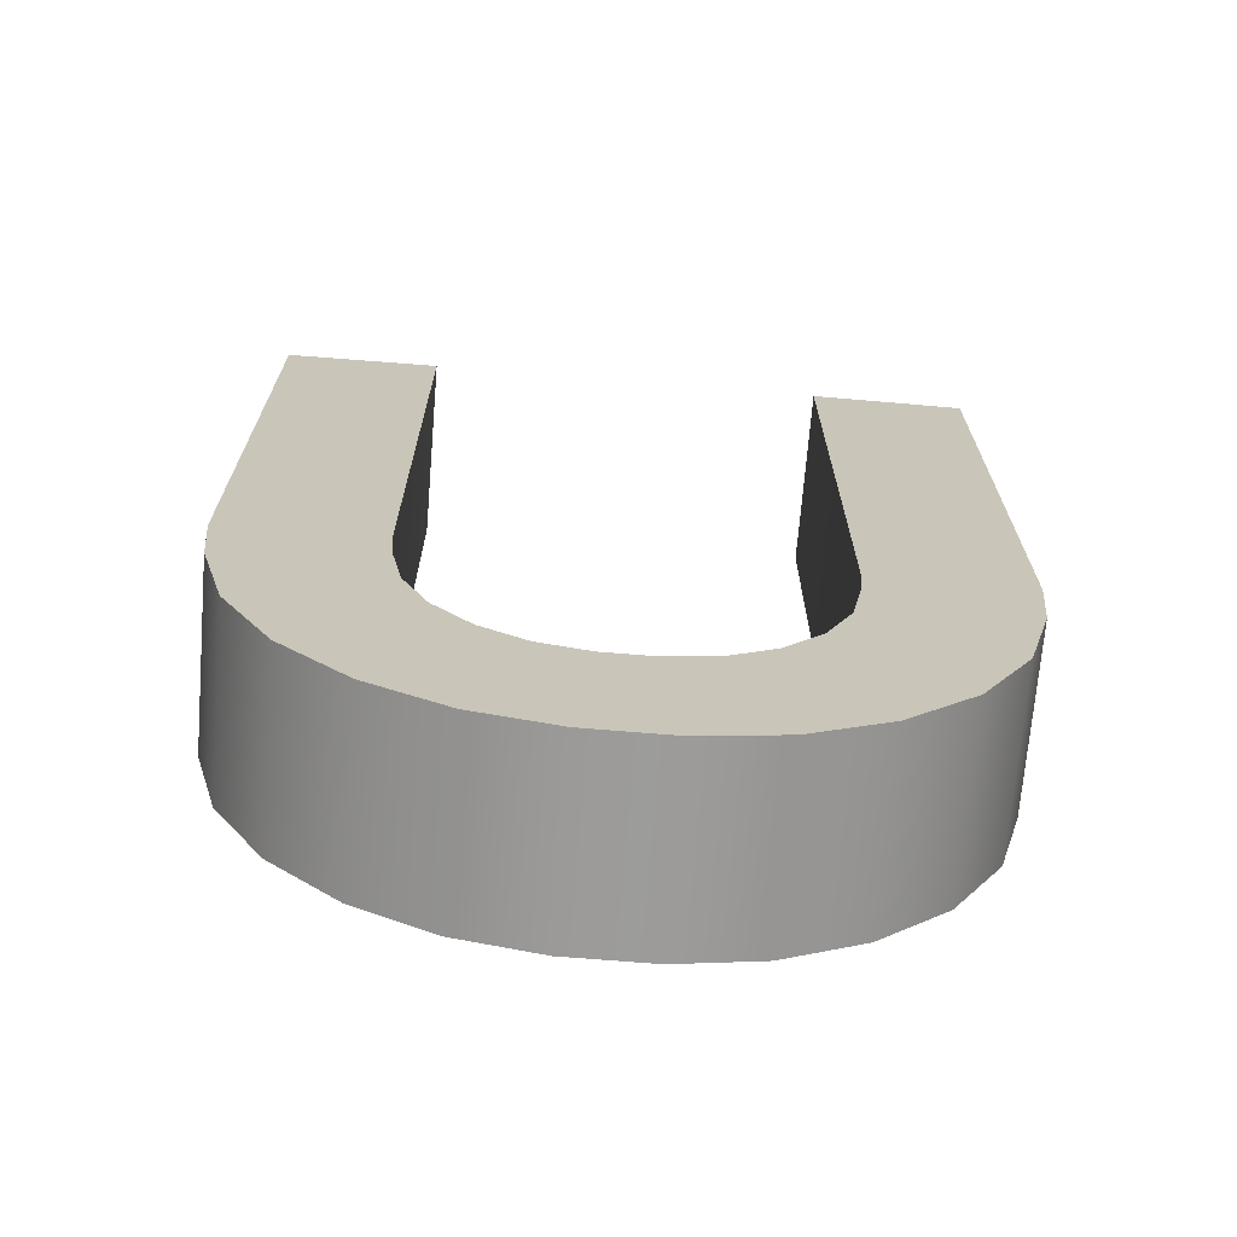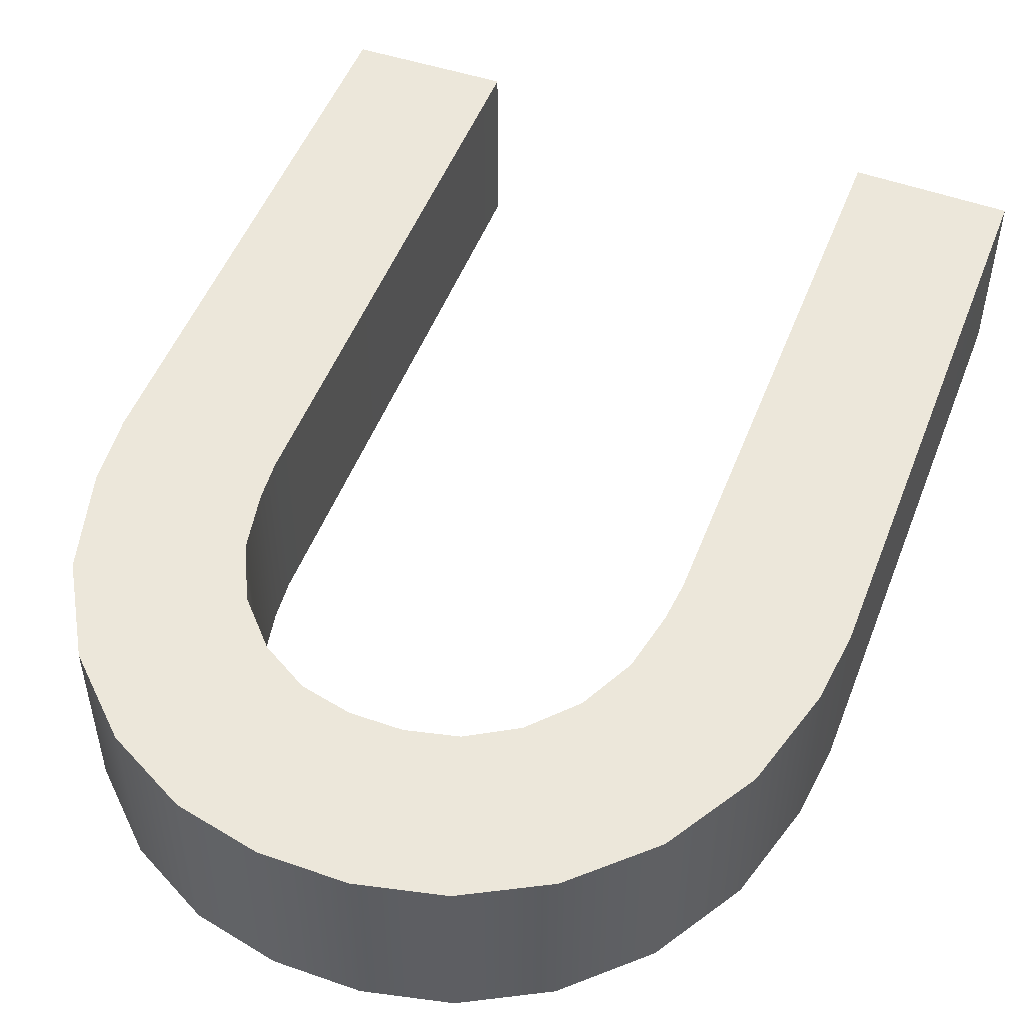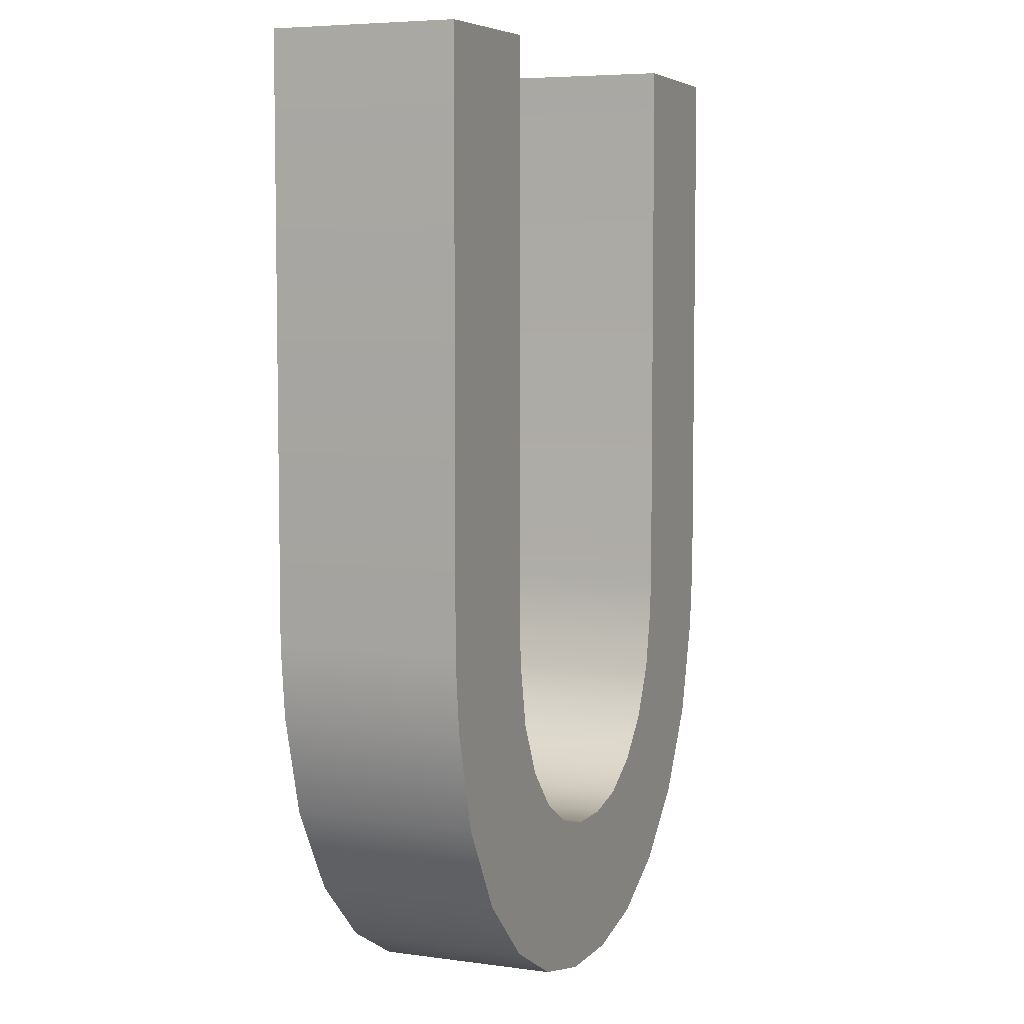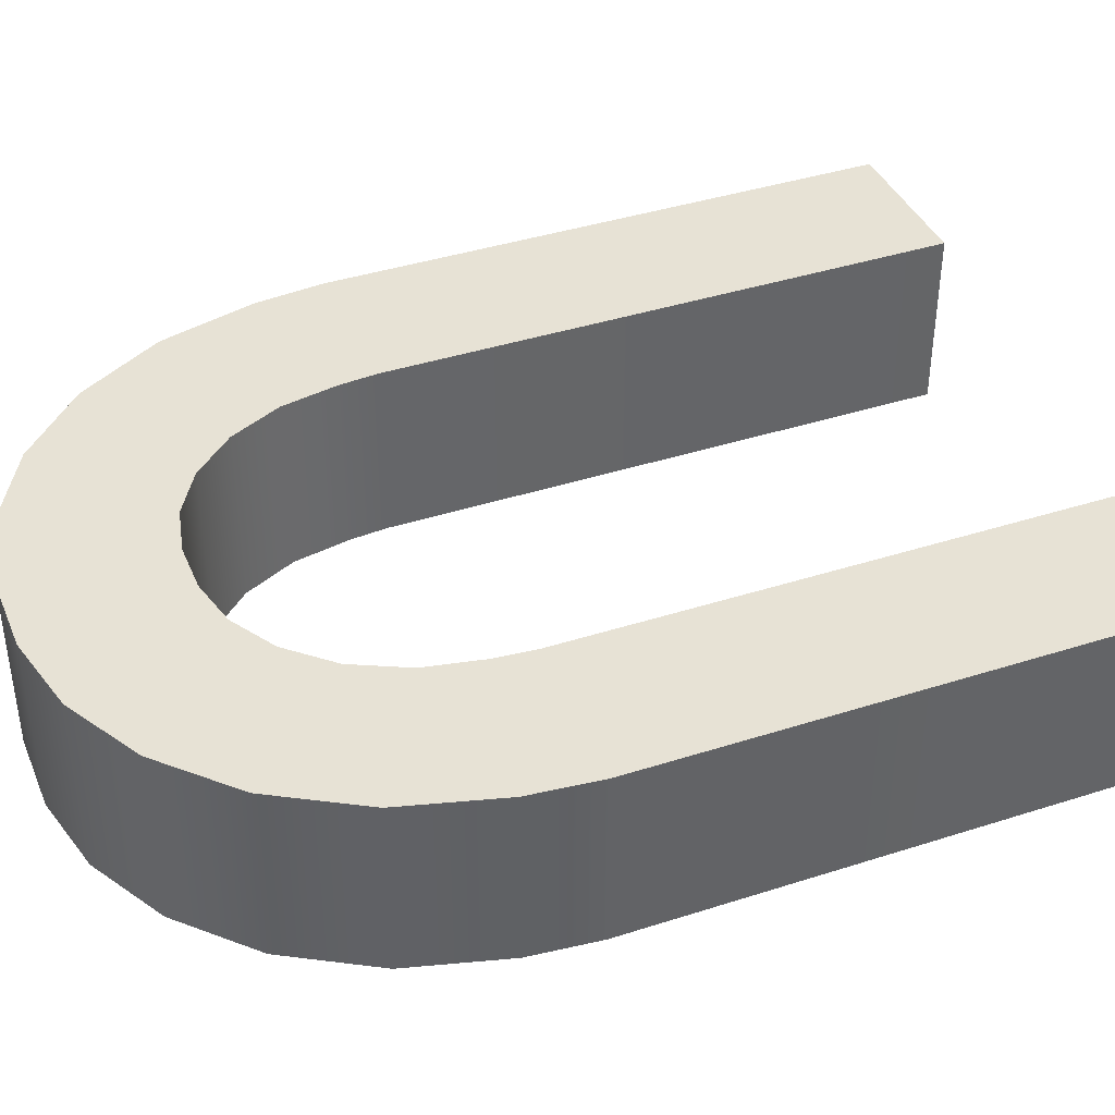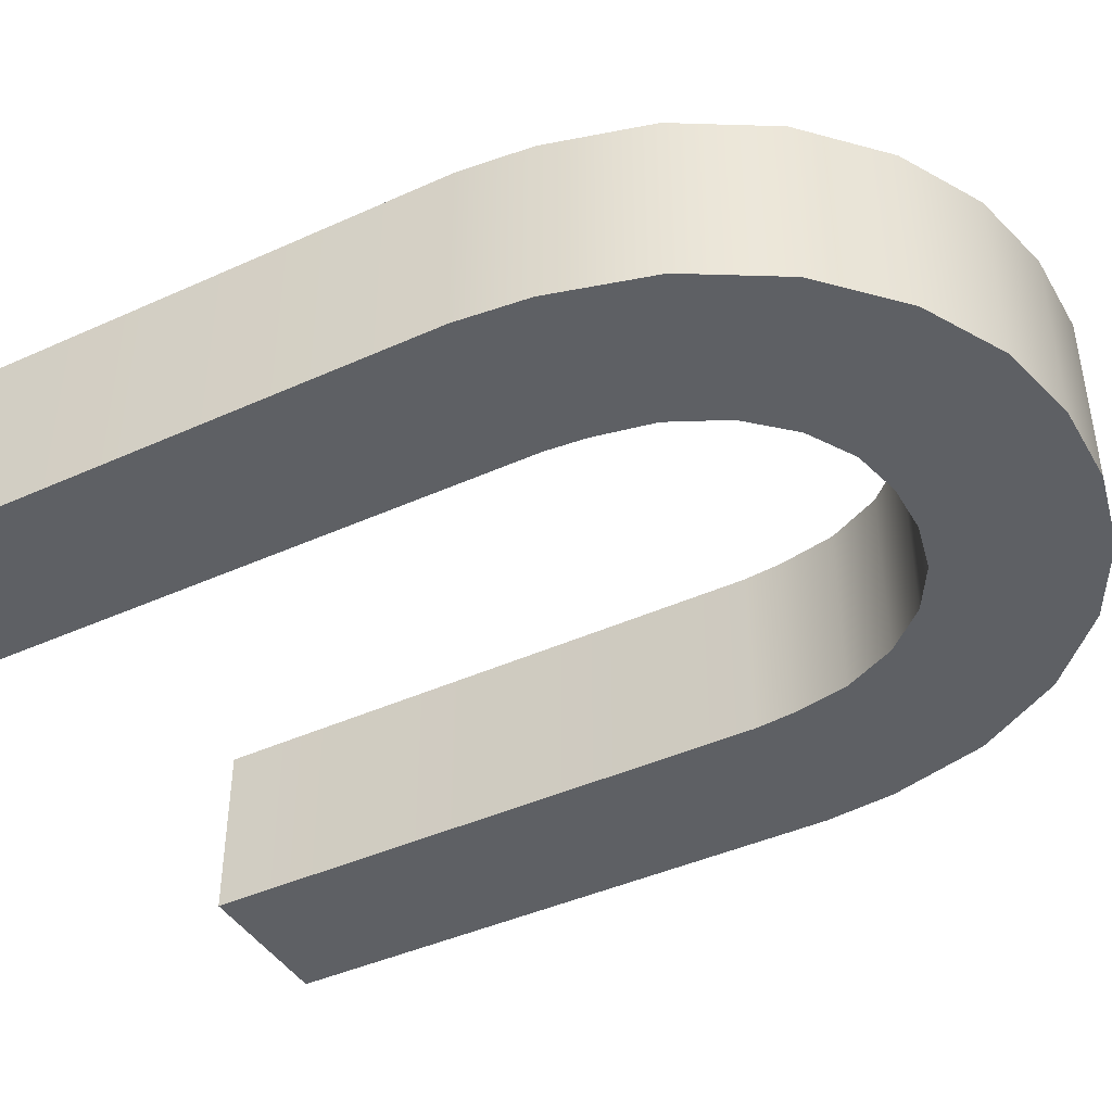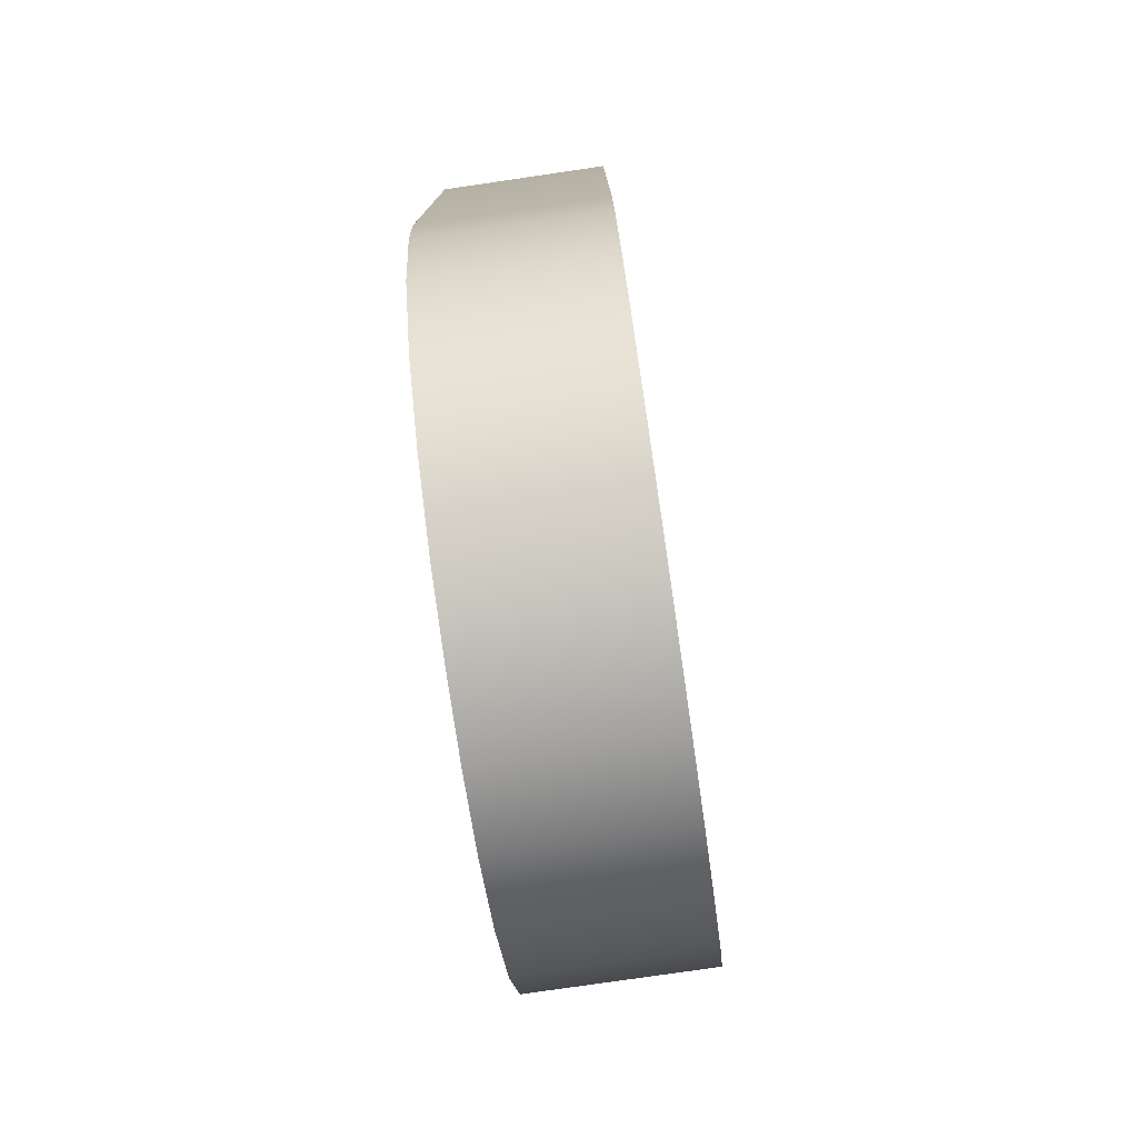
<metadata>
{"format":"obj","ext":"obj","renderer":"f3d","projection":"perspective","resolution":1024,"background":"white","views":[{"elev":-69.9,"azim":175.3,"up":"+Z"},{"elev":50.7,"azim":-159.2,"up":"+Y"},{"elev":5.9,"azim":-67.5,"up":"+Z"},{"elev":40.3,"azim":-111.6,"up":"+Y"},{"elev":-42.9,"azim":118.3,"up":"+Y"},{"elev":-77.8,"azim":98.3,"up":"+Z"}]}
</metadata>
<code>
o Plane
v -1.264 0 -0.02049
v 1.264 0 -0.02049
v -1.241 0 -0.2731
v 1.241 0 -0.2731
v -1.168 0 -0.6398
v -1.003 0 -0.9786
v -0.7585 0 -1.245
v -0.4678 0 -1.417
v -0.1574 0 -1.488
v 0.1574 0 -1.488
v 0.4678 0 -1.417
v 0.7585 0 -1.245
v 1.003 0 -0.9786
v 1.168 0 -0.6398
v -2.248 0 -0.03644
v 2.248 0 -0.03645
v -2.202 0 -0.4847
v 2.202 0 -0.4847
v -2.032 0 -1.113
v -1.707 0 -1.666
v -1.271 0 -2.085
v -0.7764 0 -2.352
v -0.261 0 -2.467
v 0.261 0 -2.467
v 0.7764 0 -2.352
v 1.271 0 -2.085
v 1.707 0 -1.666
v 2.032 0 -1.113
v -1.264 0 3.633
v 1.264 0 3.633
v -2.248 0 3.617
v 2.248 0 3.617
v -1.241 1.153 -0.2731
v -1.168 1.153 -0.6398
v -1.003 1.153 -0.9786
v -0.7585 1.153 -1.245
v -0.4678 1.153 -1.417
v -0.1574 1.153 -1.488
v 0.1574 1.153 -1.488
v 0.4678 1.153 -1.417
v 0.7585 1.153 -1.245
v 1.003 1.153 -0.9786
v 1.168 1.153 -0.6398
v 1.241 1.153 -0.2731
v -1.264 1.153 -0.02049
v 1.264 1.153 -0.02049
v -2.202 1.153 -0.4847
v -2.032 1.153 -1.113
v -1.707 1.153 -1.666
v -1.271 1.153 -2.085
v -0.7764 1.153 -2.352
v -0.261 1.153 -2.467
v 0.261 1.153 -2.467
v 0.7764 1.153 -2.352
v 1.271 1.153 -2.085
v 1.707 1.153 -1.666
v 2.032 1.153 -1.113
v 2.202 1.153 -0.4847
v -2.248 1.153 -0.03644
v 2.248 1.153 -0.03645
v -2.248 1.153 3.617
v -1.264 1.153 3.633
v 2.248 1.153 3.617
v 1.264 1.153 3.633
v -1e-06 0 -1.488
v -1e-06 0 -2.467
v -1e-06 1.153 -1.488
v -1e-06 1.153 -2.467
v -1.241 0 -0.2731
v -1.168 0 -0.6398
v -1.003 0 -0.9786
v -0.7585 0 -1.245
v -0.4678 0 -1.417
v -0.1574 0 -1.488
v -1e-06 0 -1.488
v 0.1574 0 -1.488
v 0.4678 0 -1.417
v 0.7585 0 -1.245
v 1.003 0 -0.9786
v 1.168 0 -0.6398
v 1.241 0 -0.2731
v -1.264 0 -0.02049
v 1.264 0 -0.02049
v -2.202 0 -0.4847
v -2.032 0 -1.113
v -1.707 0 -1.666
v -1.271 0 -2.085
v -0.7764 0 -2.352
v -0.261 0 -2.467
v -1e-06 0 -2.467
v 0.261 0 -2.467
v 0.7764 0 -2.352
v 1.271 0 -2.085
v 1.707 0 -1.666
v 2.032 0 -1.113
v 2.202 0 -0.4847
v -2.248 0 -0.03644
v 2.248 0 -0.03645
v -2.248 0 3.617
v -2.248 0 3.617
v -1.264 0 3.633
v -1.264 0 3.633
v 2.248 0 3.617
v 2.248 0 3.617
v 1.264 0 3.633
v 1.264 0 3.633
v -1.241 1.153 -0.2731
v -1.168 1.153 -0.6398
v -1.003 1.153 -0.9786
v -0.7585 1.153 -1.245
v -0.4678 1.153 -1.417
v -0.1574 1.153 -1.488
v -1e-06 1.153 -1.488
v 0.1574 1.153 -1.488
v 0.4678 1.153 -1.417
v 0.7585 1.153 -1.245
v 1.003 1.153 -0.9786
v 1.168 1.153 -0.6398
v 1.241 1.153 -0.2731
v -1.264 1.153 -0.02049
v 1.264 1.153 -0.02049
v -2.202 1.153 -0.4847
v -2.032 1.153 -1.113
v -1.707 1.153 -1.666
v -1.271 1.153 -2.085
v -0.7764 1.153 -2.352
v -0.261 1.153 -2.467
v -1e-06 1.153 -2.467
v 0.261 1.153 -2.467
v 0.7764 1.153 -2.352
v 1.271 1.153 -2.085
v 1.707 1.153 -1.666
v 2.032 1.153 -1.113
v 2.202 1.153 -0.4847
v -2.248 1.153 -0.03644
v 2.248 1.153 -0.03645
v -2.248 1.153 3.617
v -2.248 1.153 3.617
v -1.264 1.153 3.633
v -1.264 1.153 3.633
v 2.248 1.153 3.617
v 2.248 1.153 3.617
v 1.264 1.153 3.633
v 1.264 1.153 3.633
f 65 74 89 66
f 77 10 24 92
f 78 77 92 93
f 70 69 84 85
f 79 78 93 94
f 71 70 85 86
f 80 79 94 95
f 72 71 86 87
f 81 80 95 96
f 73 72 87 88
f 82 97 84 69
f 74 73 88 89
f 83 81 96 98
f 83 98 103 105
f 82 101 99 97
f 67 68 127 112
f 115 130 53 39
f 116 131 130 115
f 108 123 122 107
f 117 132 131 116
f 109 124 123 108
f 118 133 132 117
f 110 125 124 109
f 119 134 133 118
f 111 126 125 110
f 120 107 122 135
f 112 127 126 111
f 121 136 134 119
f 121 143 141 136
f 120 135 137 139
f 25 54 55 26
f 12 41 40 11
f 26 55 56 27
f 13 42 41 12
f 27 56 57 28
f 14 43 42 13
f 28 57 58 18
f 4 44 43 14
f 17 15 59 47
f 1 3 33 45
f 18 58 60 16
f 2 46 44 4
f 17 47 48 19
f 100 102 140 138
f 5 34 33 3
f 19 48 49 20
f 104 142 144 106
f 6 35 34 5
f 20 49 50 21
f 30 64 46 2
f 7 36 35 6
f 21 50 51 22
f 16 60 63 32
f 8 37 36 7
f 22 51 52 23
f 29 1 45 62
f 9 38 37 8
f 90 128 129 91
f 15 31 61 59
f 75 113 38 9
f 91 129 54 25
f 11 40 114 76
f 76 114 113 75
f 23 52 128 90
f 39 53 68 67
f 10 65 66 24

</code>
